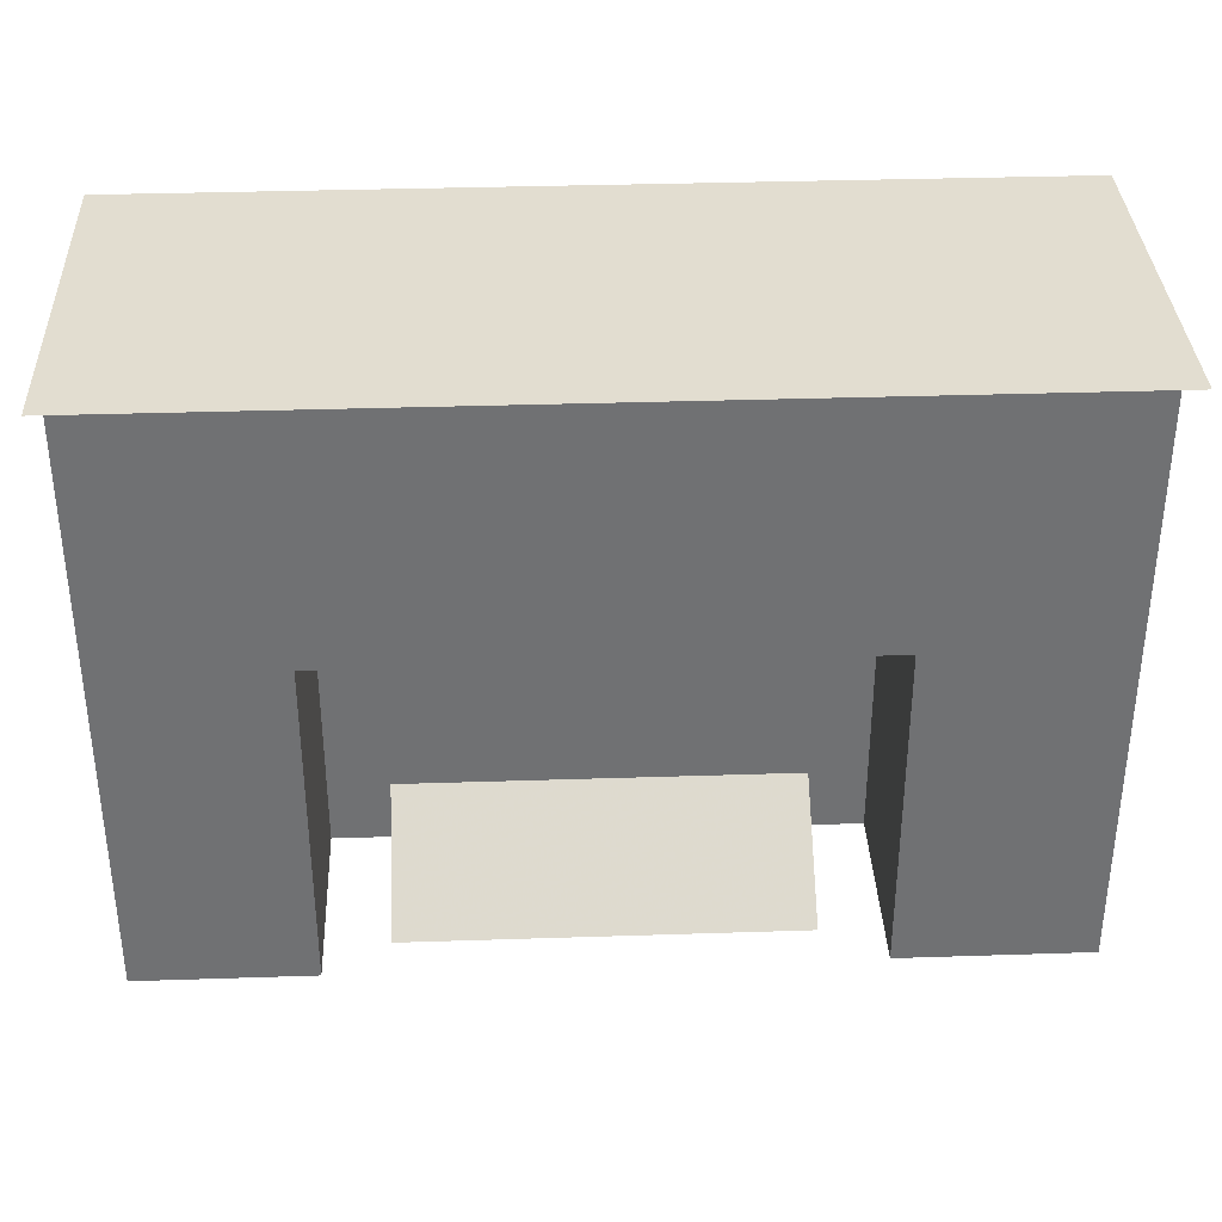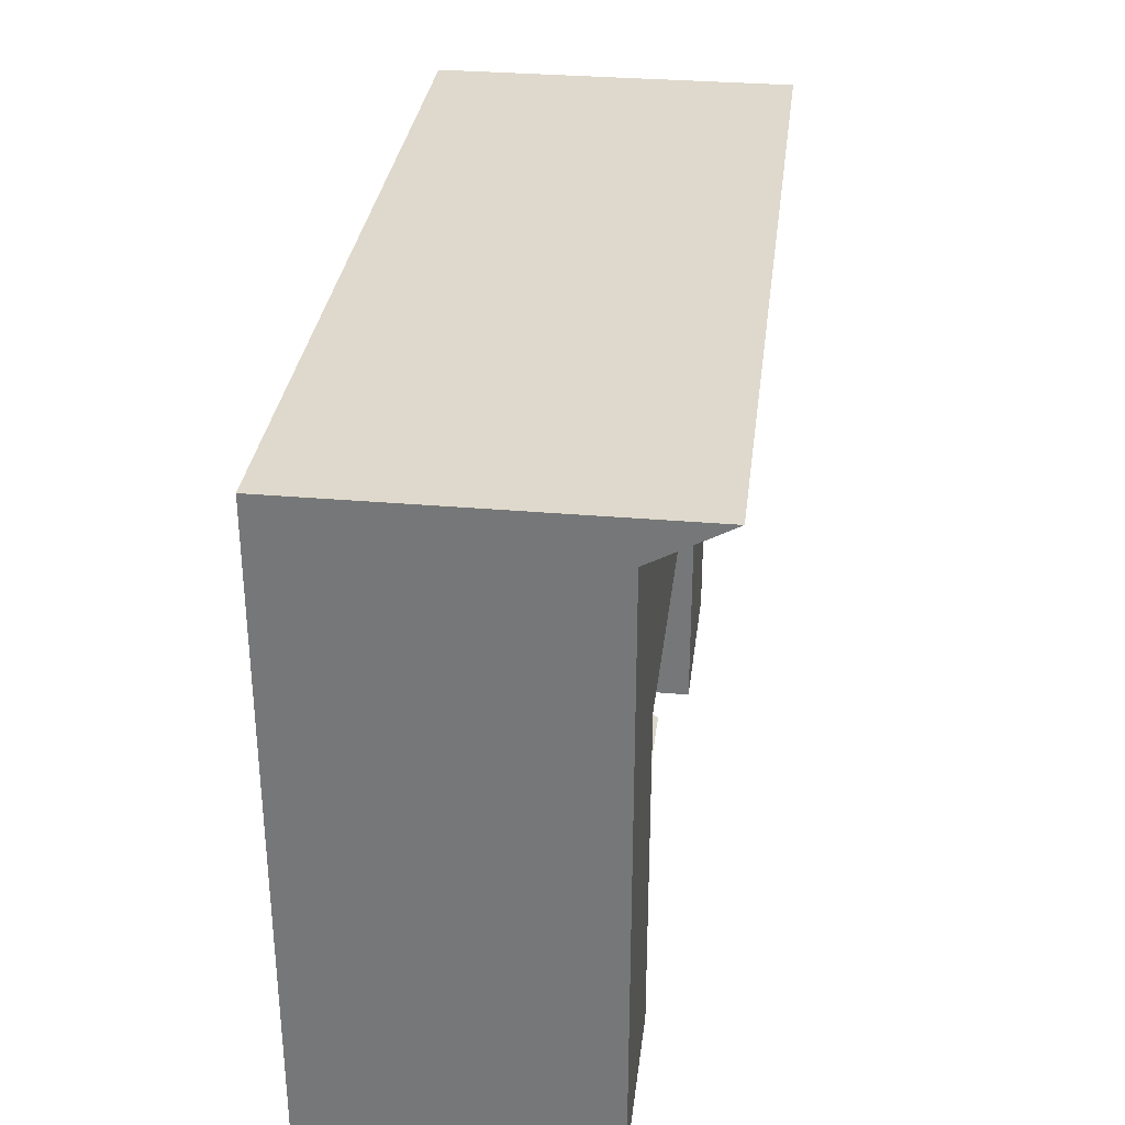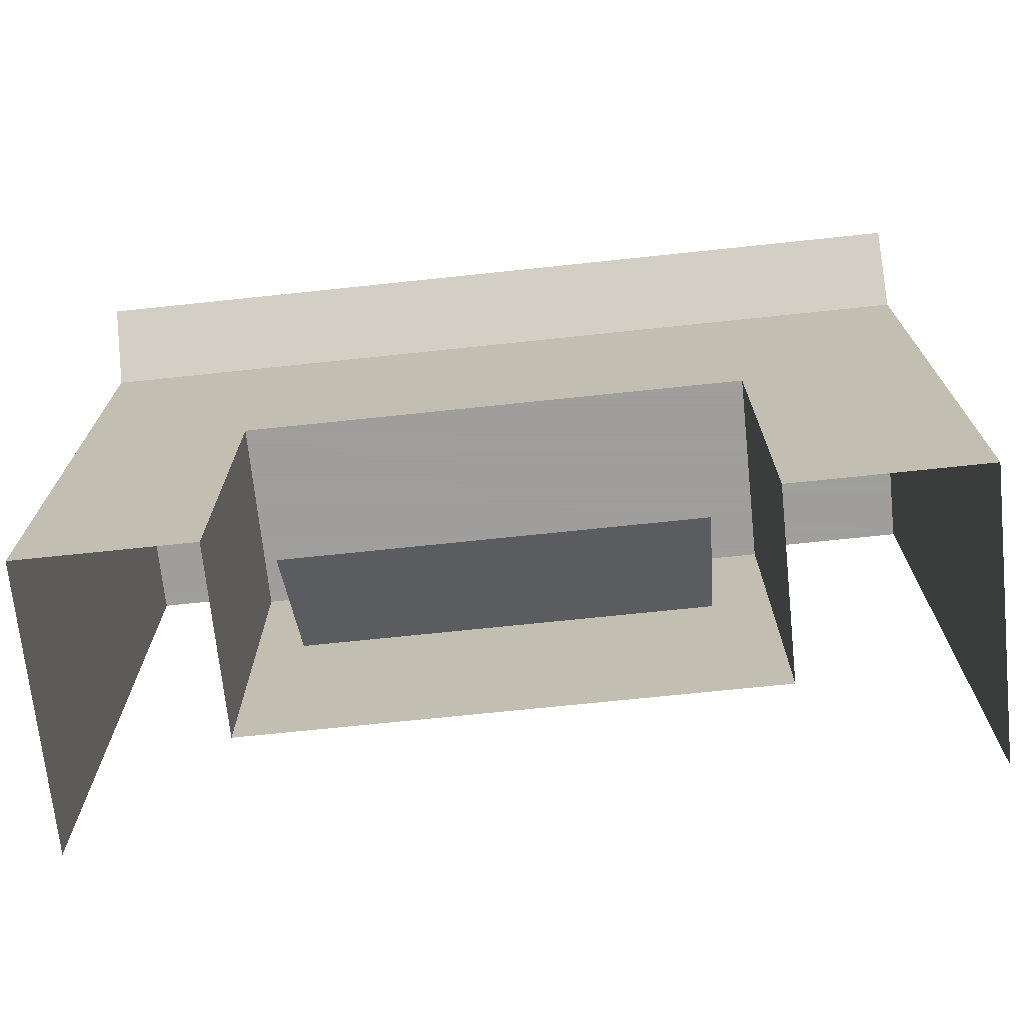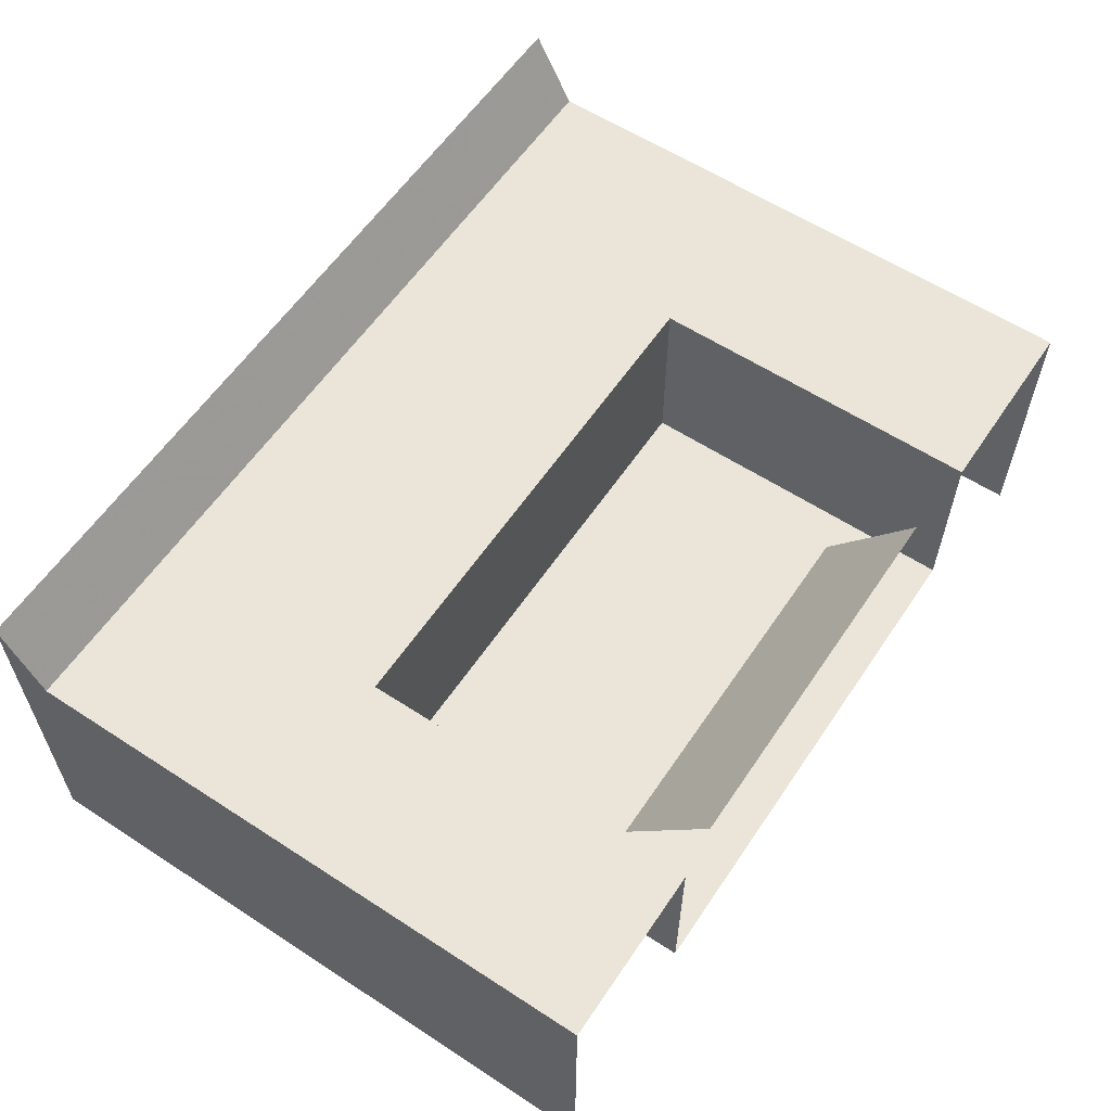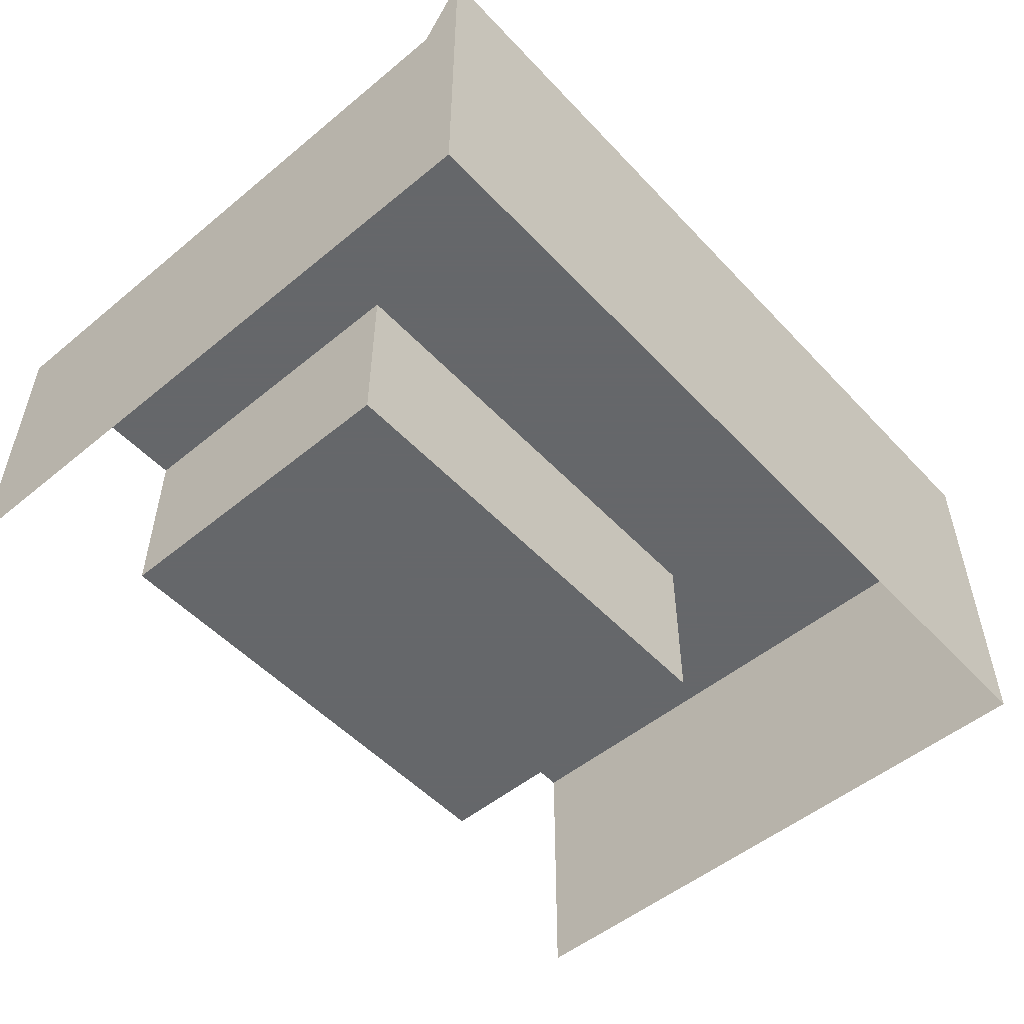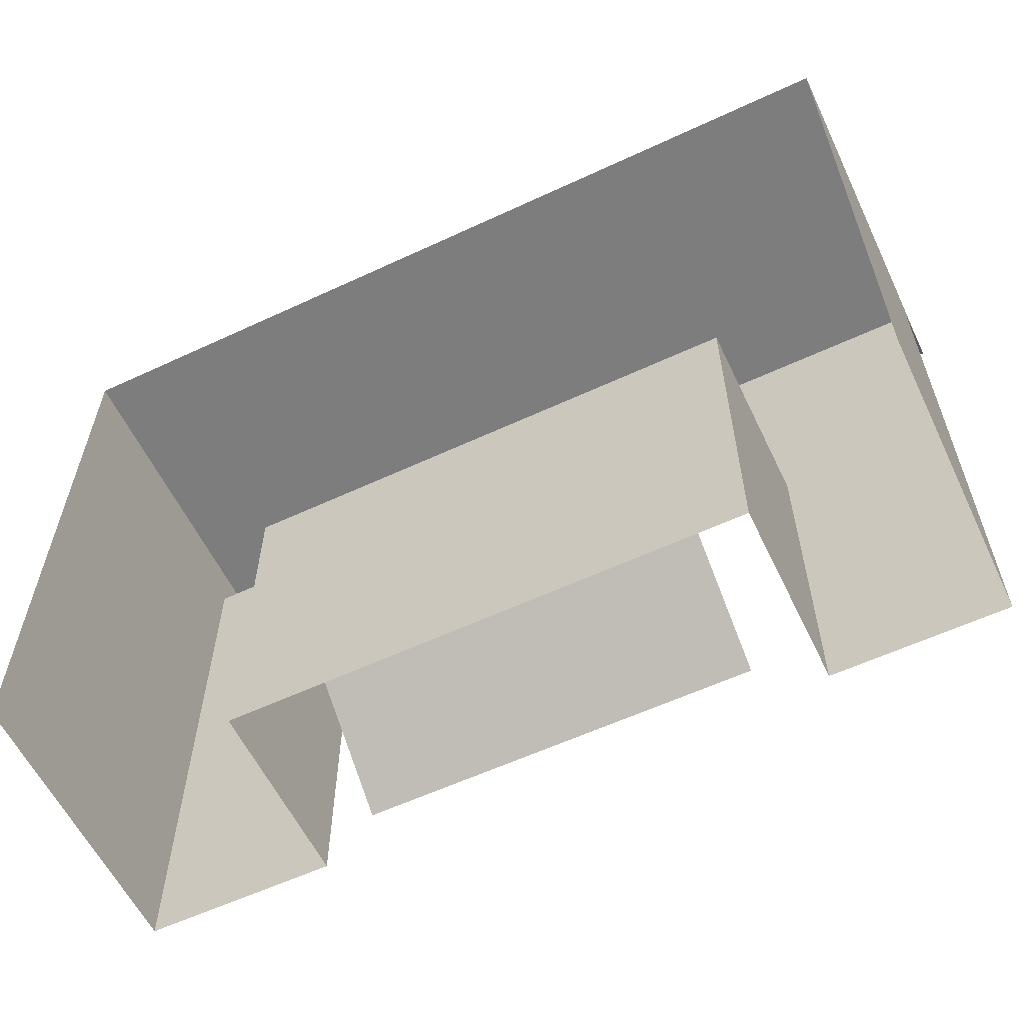
<metadata>
{"format":"obj","ext":"obj","renderer":"f3d","projection":"perspective","resolution":1024,"background":"white","views":[{"elev":35.1,"azim":-2.5,"up":"+Y"},{"elev":31.9,"azim":-83.0,"up":"+Y"},{"elev":-71.1,"azim":6.0,"up":"+Y"},{"elev":59.2,"azim":-56.2,"up":"+Z"},{"elev":-52.0,"azim":131.6,"up":"+Z"},{"elev":-59.1,"azim":-154.4,"up":"+Y"}]}
</metadata>
<code>
g Object
v 0.6445 -0.4609 -0.0977
v -0.6992 -0.4609 -0.0977
v 0.6445 -0.1563 -0.5117
v -0.6992 -0.1563 -0.5117
v 1.523 -0.5 0
v -1.52 -0.5 0
v 1.523 1.551 0
v -1.52 1.551 0
v 1.523 -0.5 -1.012
v -1.52 -0.5 -1.012
v 1.523 1.551 -1.012
v -1.52 1.551 -1.012
v 1.523 1.691 0
v -1.52 1.691 0
v 1.523 1.691 -1.012
v -1.52 1.691 -1.012
v 0.8633 0.6797 0
v 0.8633 -0.5 0
v -0.918 -0.5 0
v -0.918 0.6797 0
v 1.523 1.691 0.2578
v -1.52 1.691 0.2578
v 0.8633 0.6797 -0.6602
v -0.918 0.6797 -0.6602
v 0.8633 -0.5 -0.6602
v -0.918 -0.5 -0.6602
f 1 4 2
f 4 1 3
f 8 12 6
f 10 6 12
f 13 15 14
f 16 14 15
f 5 9 7
f 11 7 9
f 8 16 12
f 16 8 14
f 11 13 7
f 13 11 15
f 7 8 17
f 17 8 20
f 7 18 5
f 7 17 18
f 8 19 20
f 8 6 19
f 14 21 13
f 21 14 22
f 7 22 8
f 22 7 21
f 8 22 14
f 13 21 7
f 23 20 24
f 20 23 17
f 25 17 23
f 17 25 18
f 24 19 26
f 19 24 20
f 23 26 25
f 23 24 26

</code>
